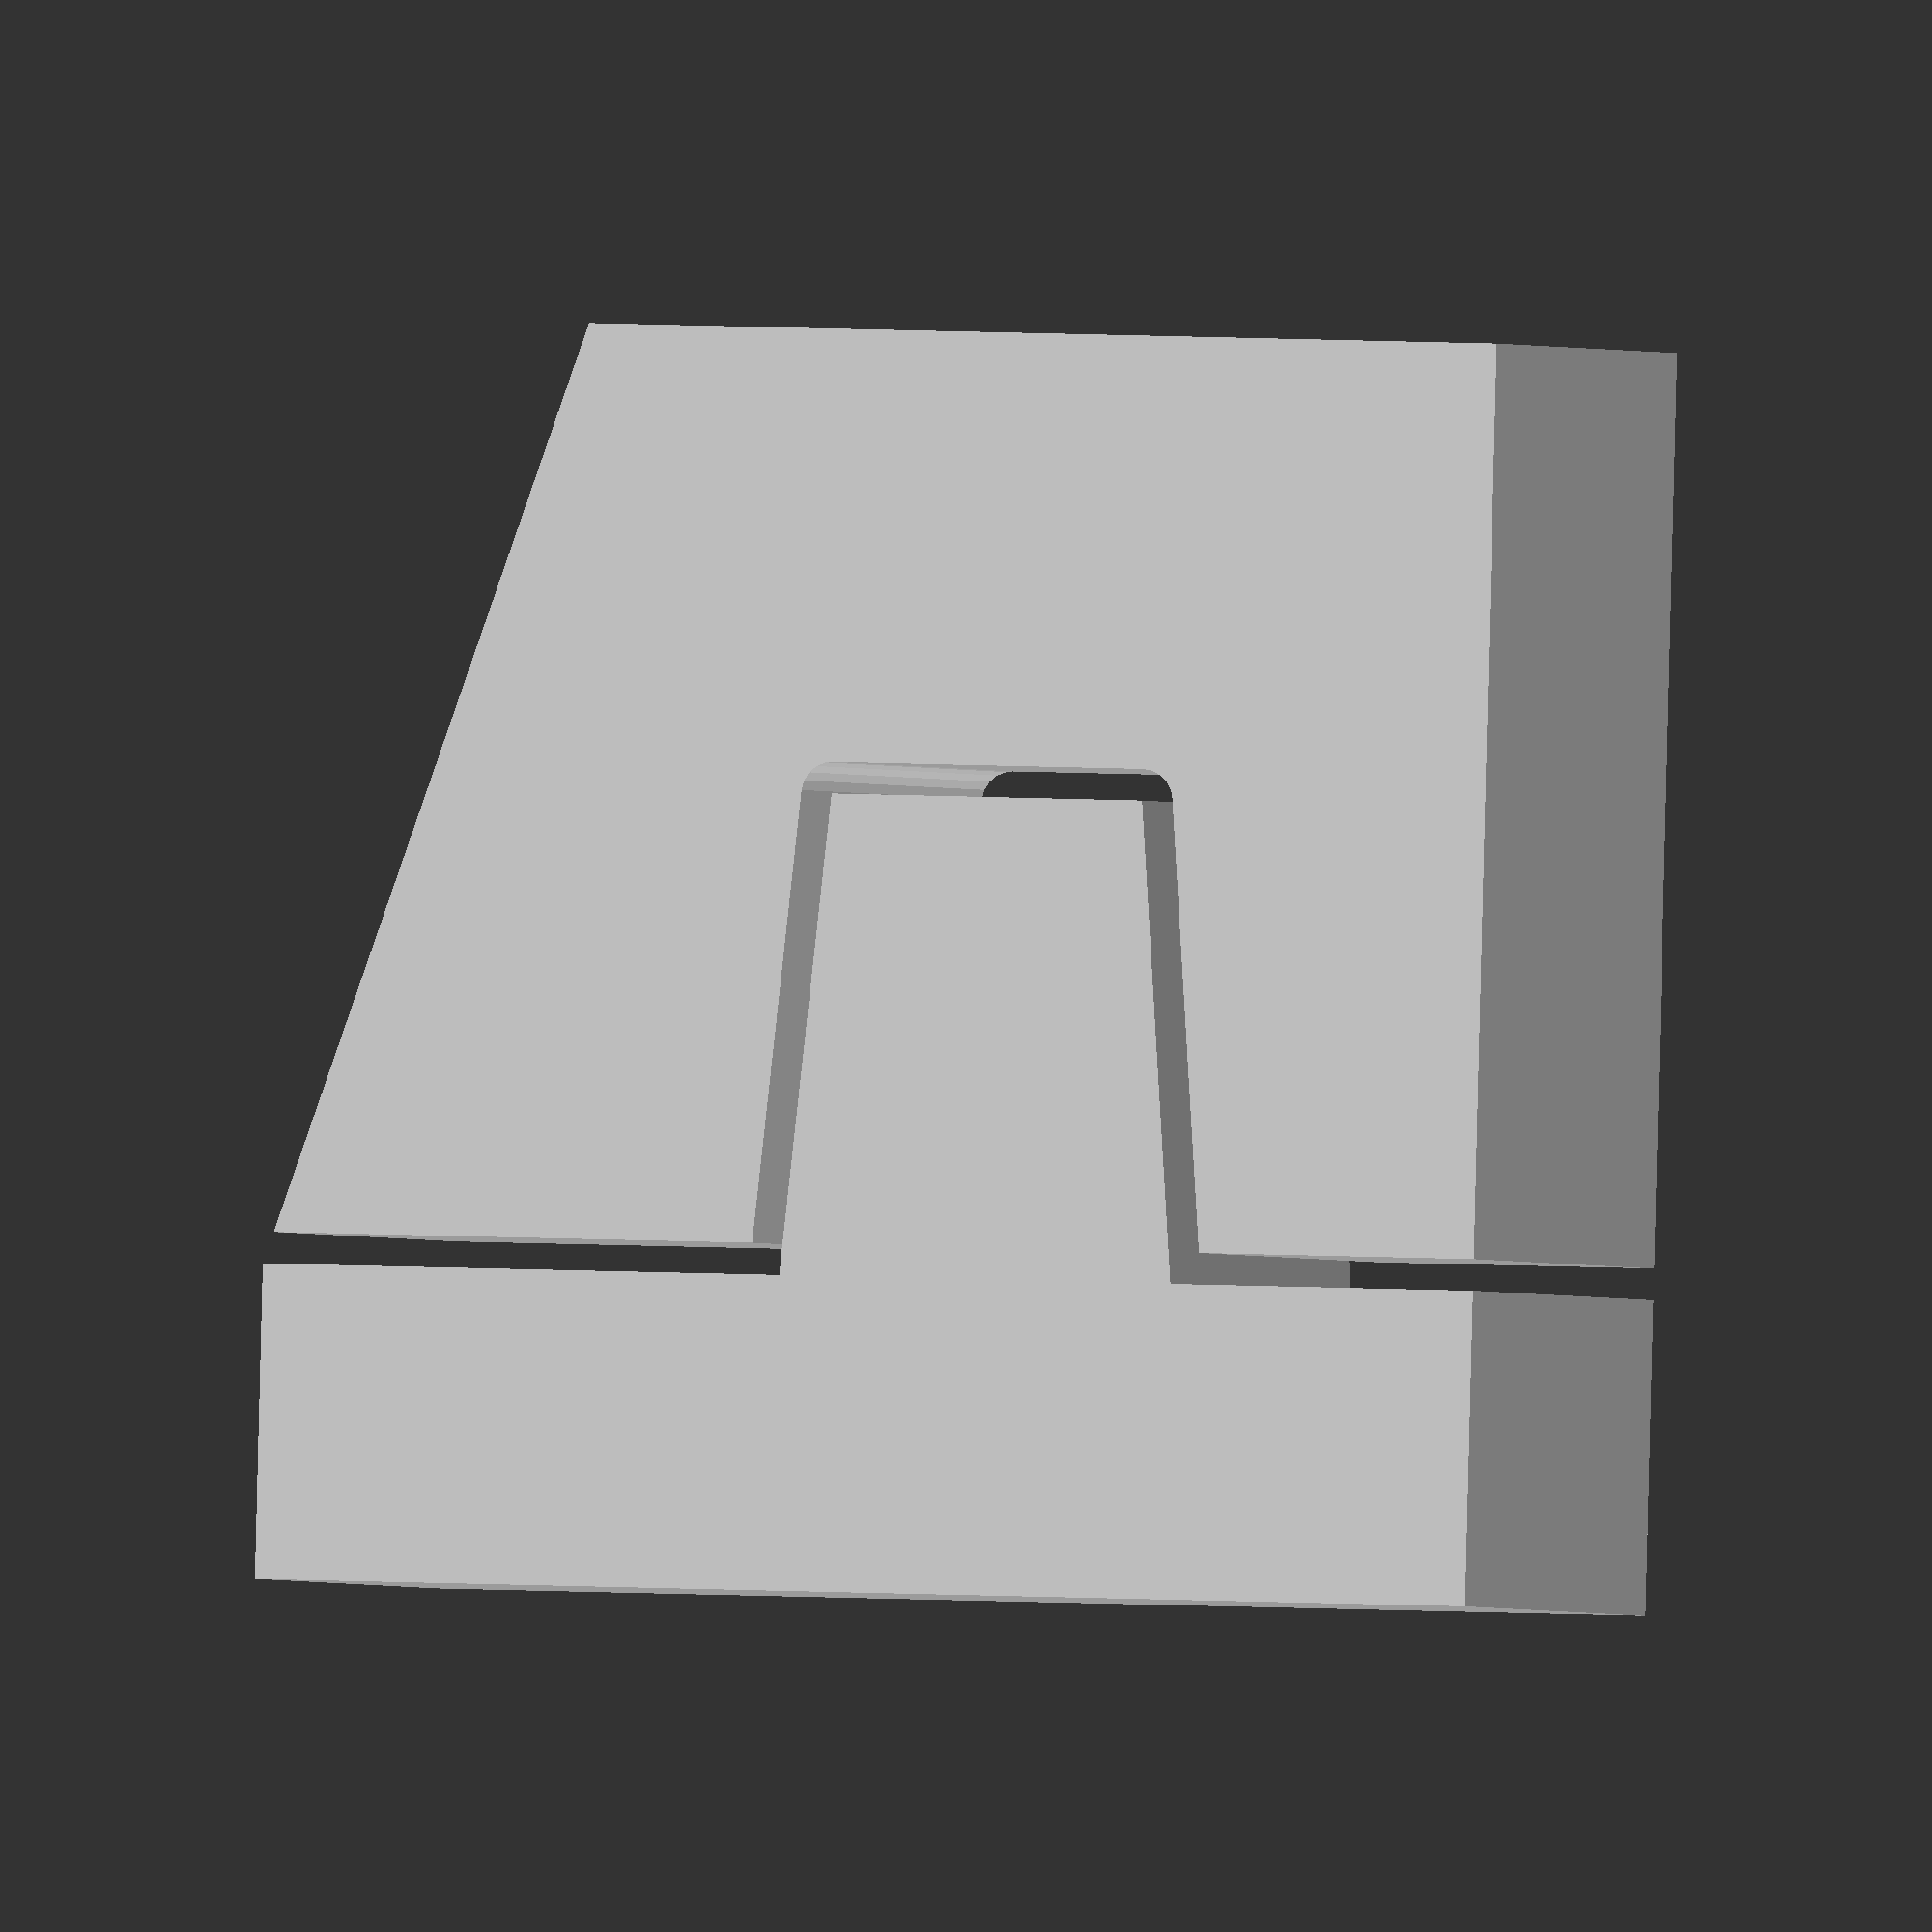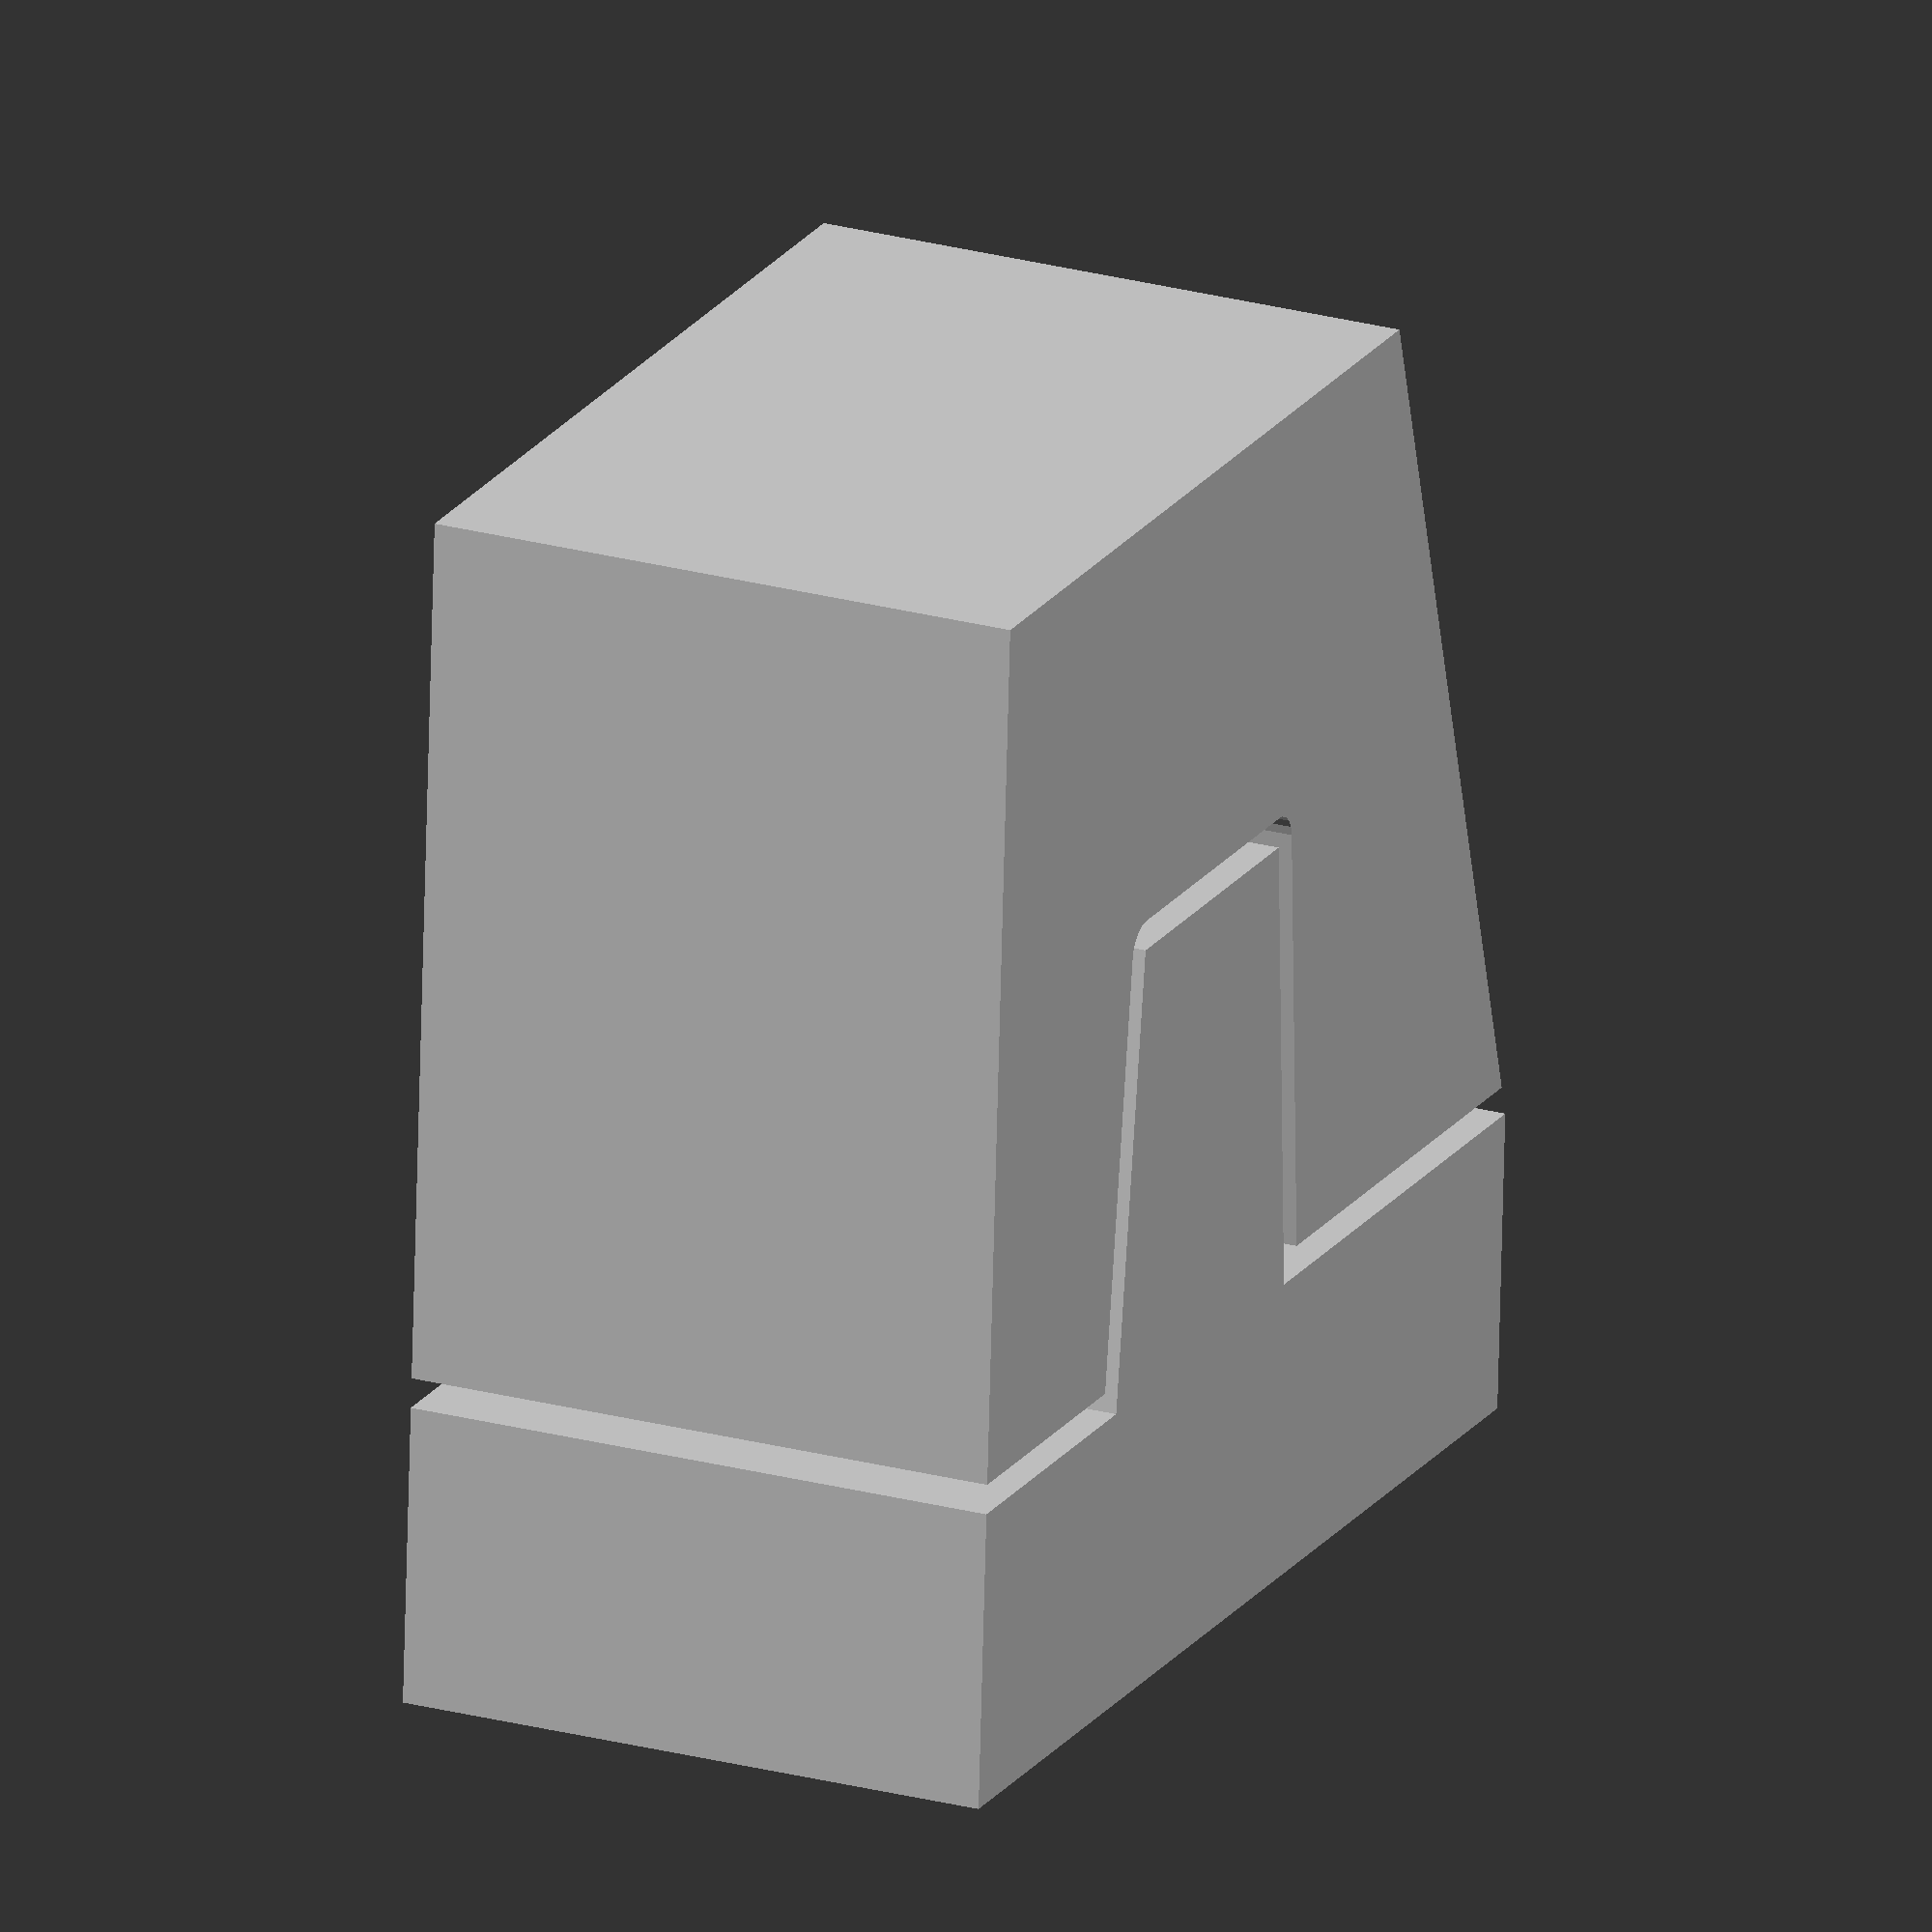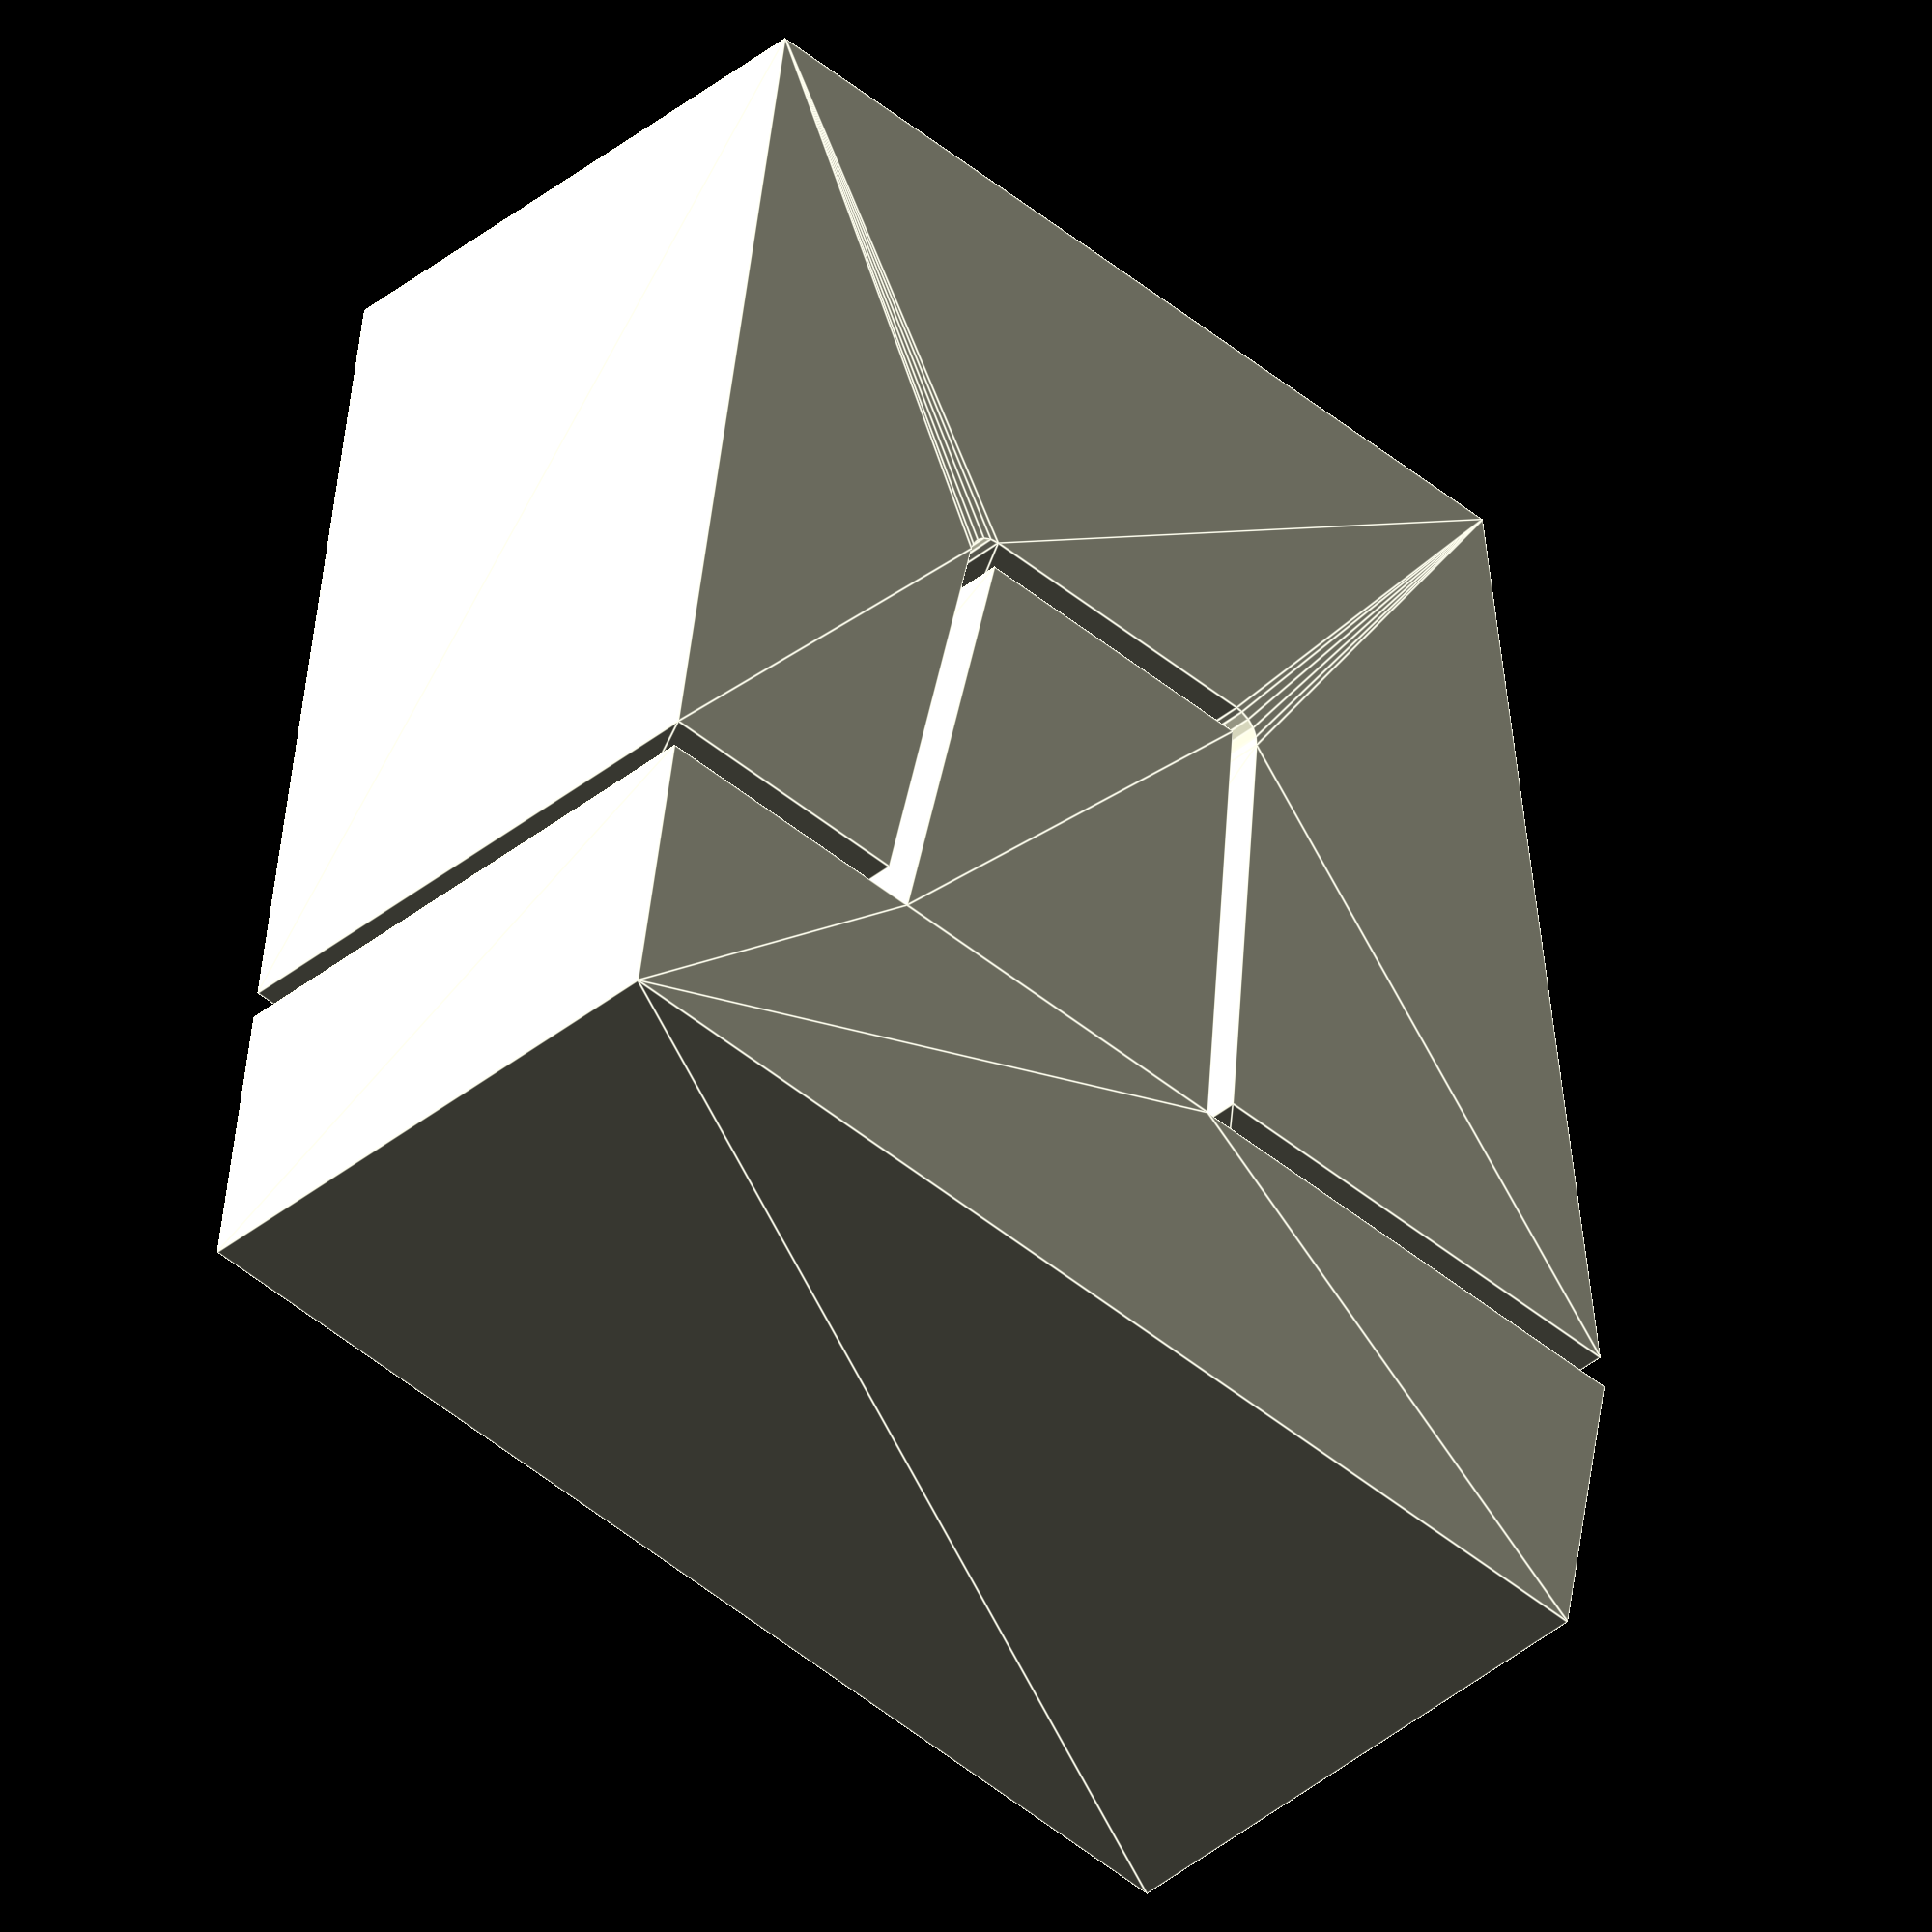
<openscad>
// Memory line folding mould
/* This is a simple extrustion that was designed to fold brass strip to make
   parts for the old-style diagonal memory unit. It didn't work very well. */
fold1_length = 7.67;
fold2_length = 5.13;
fold3_length = 7.67;
fold4_length = 7.67;
fold5_length = 6.99;
fold6_length = 7.7;

fold0_angle = 10;
fold1_angle = fold0_angle + 80;
fold2_angle = fold1_angle + 80;
fold3_angle = fold2_angle + -160;
fold4_angle = fold3_angle + 80;
fold5_angle = fold4_angle + -80;
$fn = 20;
angle_exaggeration = 1.10;;

// Define all the points on the shape
ex = angle_exaggeration;
a = [0,0];
b = [ a[0] + fold1_length*cos(fold0_angle * ex), a[1] + fold1_length*sin(fold0_angle * ex) ];
c = [ b[0] + fold2_length*cos(fold1_angle * ex), b[1] + fold2_length*sin(fold1_angle * ex) ];
d = [ c[0] + fold3_length*cos(fold2_angle * ex), c[1] + fold3_length*sin(fold2_angle * ex) ];
e = [ d[0] + fold4_length*cos(fold3_angle * ex), d[1] + fold4_length*sin(fold3_angle * ex) ];
f = [ e[0] + fold5_length*cos(fold4_angle * ex), e[1] + fold5_length*sin(fold4_angle * ex) ];
g = [ f[0] + fold6_length*cos(fold5_angle * ex), f[1] + fold6_length*sin(fold5_angle * ex) ];



module mould_part1() {
a = [0,0];
b = [ a[0] + fold1_length*cos(85),  a[1] + fold1_length*sin(85)  ];
c = [ b[0] + fold2_length*cos(0),   b[1] + fold2_length*sin(0)   ];
d = [ c[0] + fold3_length*cos(-85), c[1] + fold3_length*sin(-85) ];
e = [ d[0] + fold4_length*cos(0),   d[1] + fold4_length*sin(0)   ];
union() {
polygon(points = [ a, b , c, d, e, [2.5,-1]]);
translate([-5,-5]) square([20,5]);
}
}

module mould_part1_outer() {
difference() {
translate([-5,0]) polygon(points = [[0,0],[20,0],[15,15], [0,15]]);
offset(r=0.5) mould_part1();
}
}

linear_extrude(height=10) mould_part1();
linear_extrude(height=10) mould_part1_outer();


</openscad>
<views>
elev=0.9 azim=358.5 roll=196.6 proj=o view=solid
elev=335.8 azim=3.5 roll=294.3 proj=o view=solid
elev=215.3 azim=189.0 roll=221.8 proj=o view=edges
</views>
